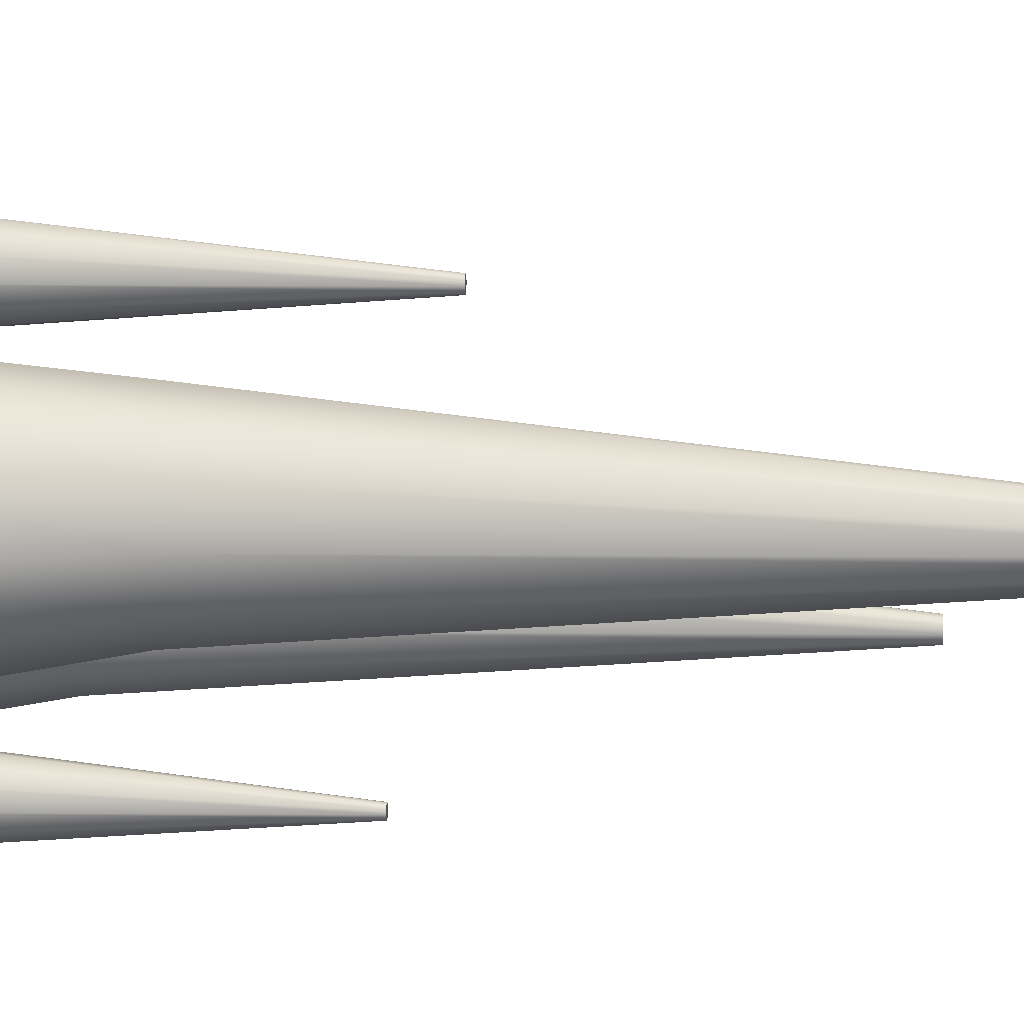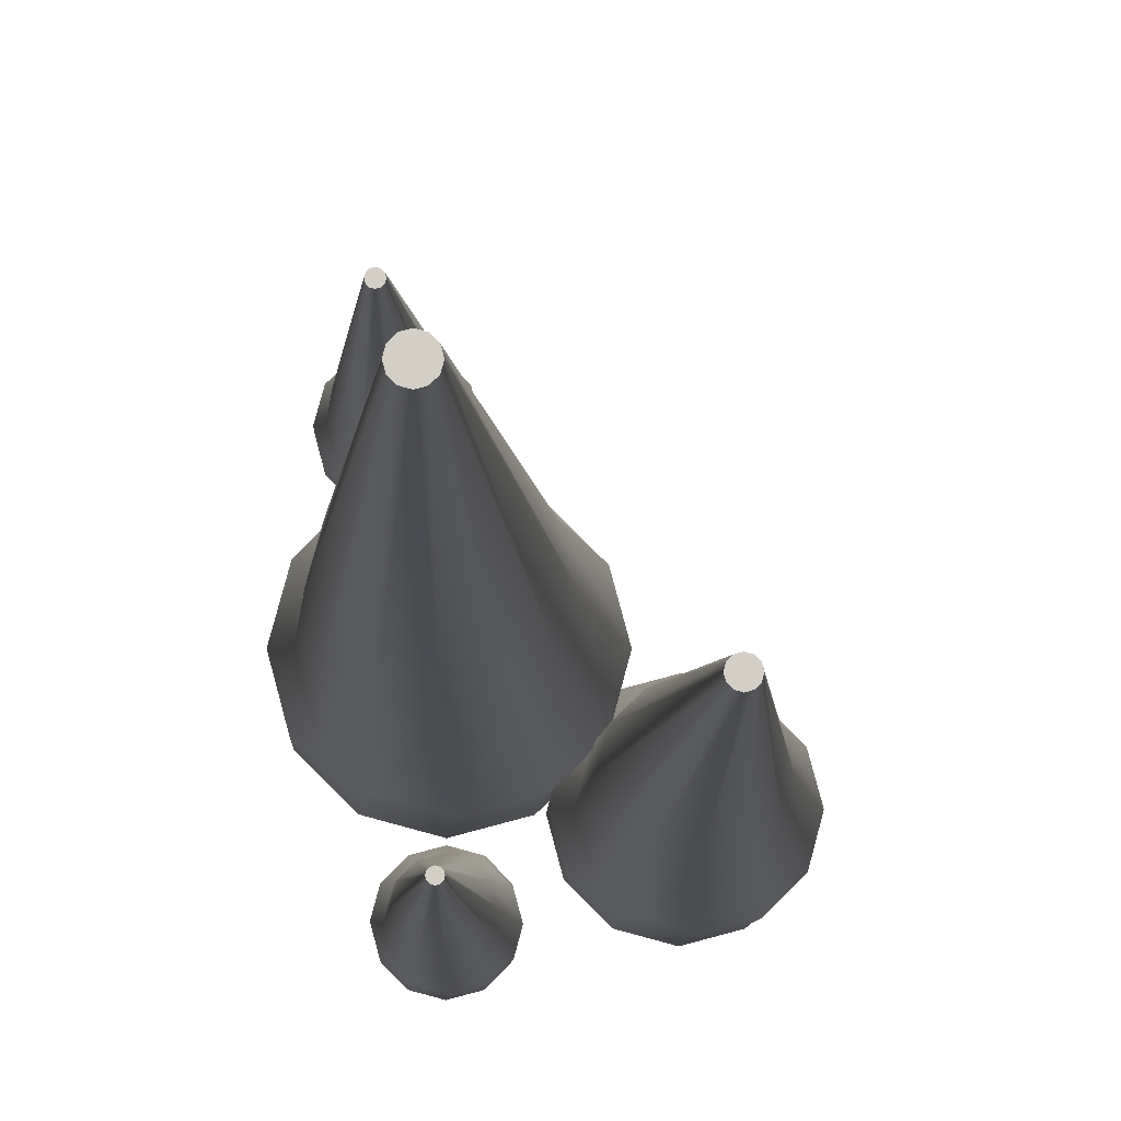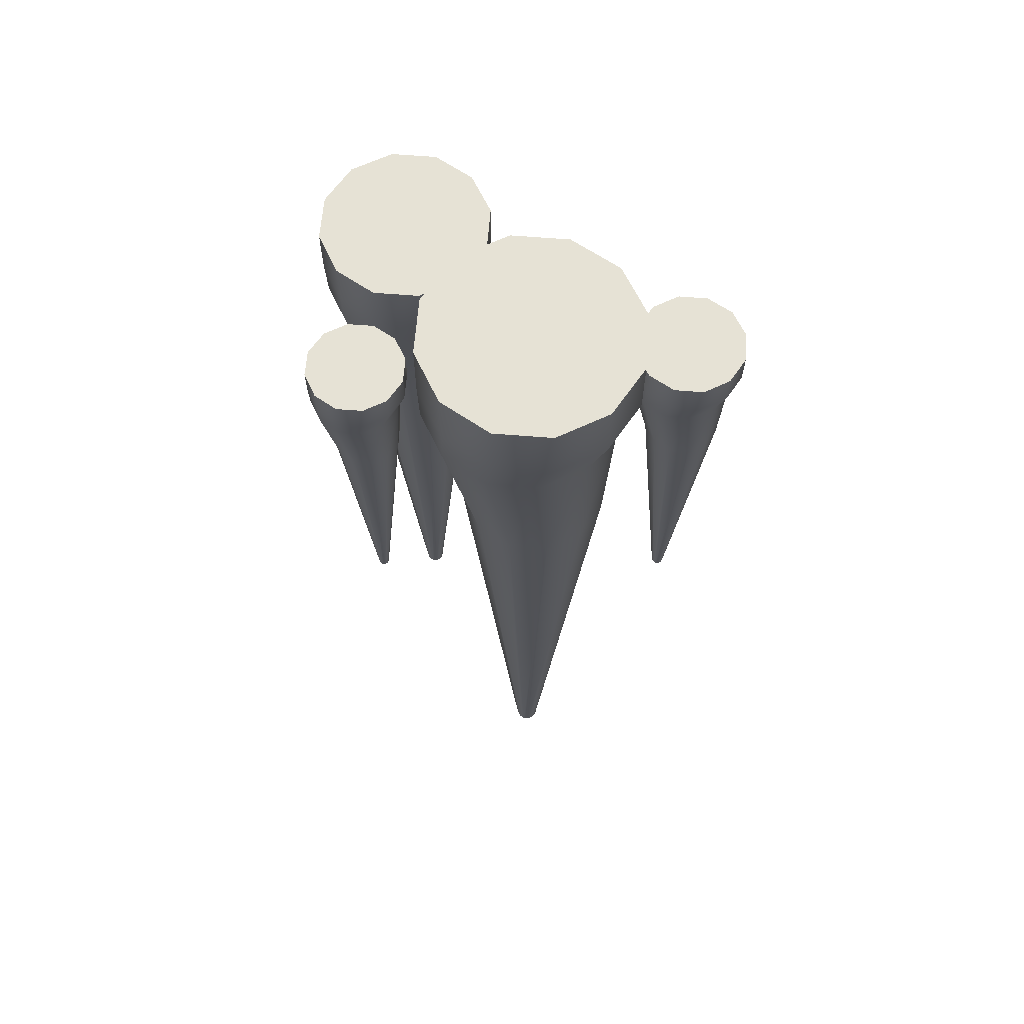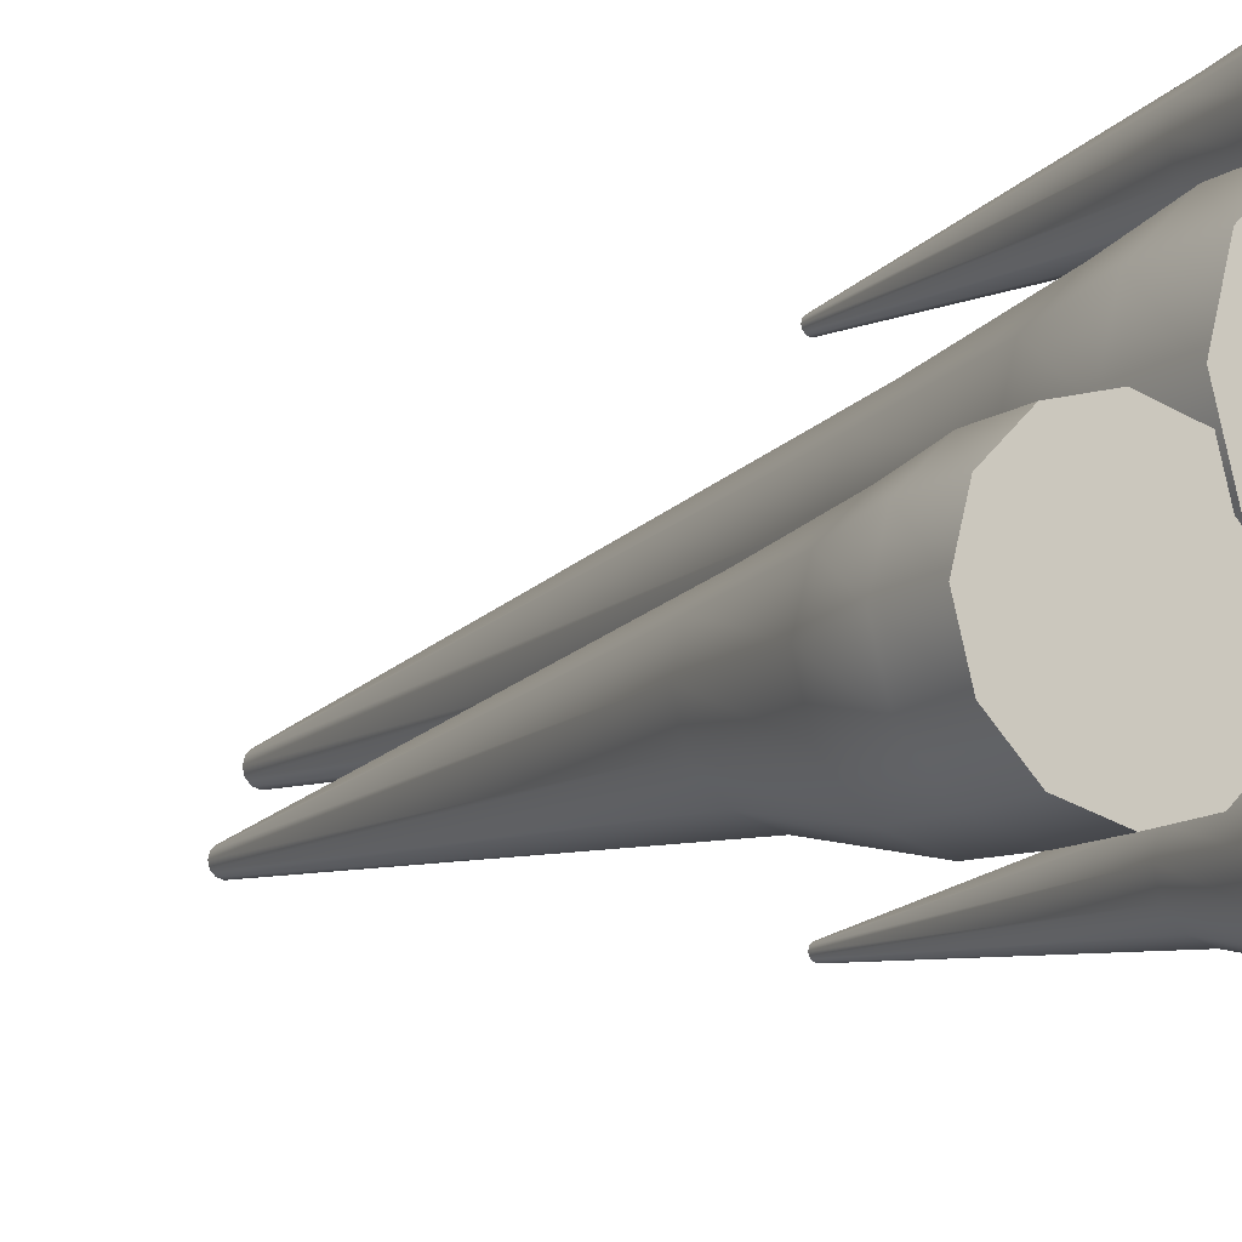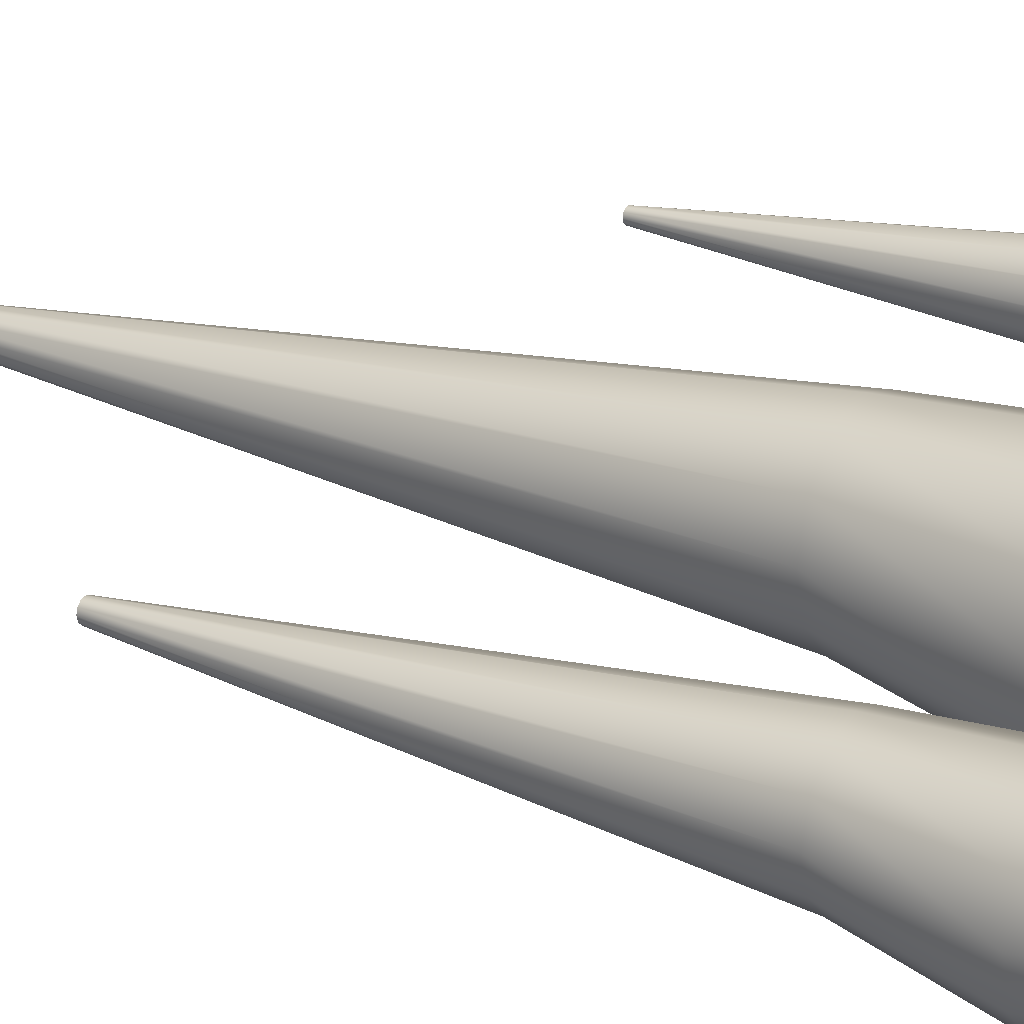
<metadata>
{"format":"obj","ext":"obj","renderer":"f3d","projection":"perspective","resolution":1024,"background":"white","views":[{"elev":15.7,"azim":-85.8,"up":"+Z"},{"elev":-8.5,"azim":-1.5,"up":"+Z"},{"elev":64.0,"azim":-100.4,"up":"+Y"},{"elev":-11.5,"azim":147.7,"up":"+Z"},{"elev":21.7,"azim":121.7,"up":"+Z"}]}
</metadata>
<code>
g default
v -0.3402 4.623 -0.2319
v -0.1488 4.623 -0.4234
v 0.1127 4.623 -0.4934
v 0.3741 4.623 -0.4234
v 0.5656 4.623 -0.2319
v 0.6356 4.623 0.02952
v 0.5656 4.623 0.291
v 0.3741 4.623 0.4824
v 0.1127 4.623 0.5525
v -0.1488 4.623 0.4824
v -0.3402 4.623 0.291
v -0.4103 4.623 0.02952
v -0.3402 4.305 -0.2319
v -0.1488 4.305 -0.4234
v 0.1127 4.305 -0.4934
v 0.3741 4.305 -0.4234
v 0.5656 4.305 -0.2319
v 0.6356 4.305 0.02952
v 0.5656 4.305 0.291
v 0.3741 4.305 0.4824
v 0.1127 4.305 0.5525
v -0.1488 4.305 0.4824
v -0.3402 4.305 0.291
v -0.4103 4.305 0.02952
v 0.1127 4.623 0.02952
v 0 1e-06 0
v 0.02161 1e-06 -0.02161
v 0.05113 1e-06 0.02952
v 0.05113 1e-06 -0.02952
v 0.08066 1e-06 -0.02161
v 0.1023 1e-06 0
v 0.1102 1e-06 0.02952
v 0.1023 1e-06 0.05904
v 0.08066 1e-06 0.08065
v 0.05113 1e-06 0.08857
v 0.02161 1e-06 0.08065
v 0 1e-06 0.05904
v -0.007911 1e-06 0.02952
v 0.1575 3.993 -0.4847
v -0.08101 3.993 -0.4208
v -0.2556 3.993 -0.2461
v -0.3196 3.993 -0.007584
v -0.2556 3.993 0.231
v -0.08101 3.993 0.4056
v 0.1575 3.993 0.4695
v 0.3961 3.993 0.4056
v 0.5707 3.993 0.231
v 0.6346 3.993 -0.007584
v 0.5707 3.993 -0.2461
v 0.3961 3.993 -0.4208
v -0.08262 3.198 -0.2627
v -0.2144 3.198 -0.1309
v -0.2626 3.198 0.04908
v -0.2144 3.198 0.2291
v -0.08262 3.198 0.3609
v 0.09739 3.198 0.4091
v 0.2774 3.198 0.3609
v 0.4092 3.198 0.2291
v 0.4574 3.198 0.04908
v 0.4092 3.198 -0.1309
v 0.2774 3.198 -0.2627
v 0.09739 3.198 -0.3109
v -0.2523 4.582 0.5854
v -0.1617 4.582 0.4948
v -0.03788 4.582 0.4616
v 0.0859 4.582 0.4948
v 0.1765 4.582 0.5854
v 0.2097 4.582 0.7092
v 0.1765 4.582 0.8329
v 0.0859 4.582 0.9235
v -0.03788 4.582 0.9567
v -0.1617 4.582 0.9235
v -0.2523 4.582 0.8329
v -0.2854 4.582 0.7092
v -0.2523 4.432 0.5854
v -0.1617 4.432 0.4948
v -0.03788 4.432 0.4616
v 0.0859 4.432 0.4948
v 0.1765 4.432 0.5854
v 0.2097 4.432 0.7092
v 0.1765 4.432 0.8329
v 0.0859 4.432 0.9235
v -0.03788 4.432 0.9567
v -0.1617 4.432 0.9235
v -0.2523 4.432 0.8329
v -0.2854 4.432 0.7092
v -0.03788 4.582 0.7092
v -0.09122 2.394 0.6952
v -0.08099 2.394 0.685
v -0.06701 2.394 0.7092
v -0.06701 2.394 0.6812
v -0.05304 2.394 0.685
v -0.04281 2.394 0.6952
v -0.03906 2.394 0.7092
v -0.04281 2.394 0.7231
v -0.05304 2.394 0.7334
v -0.06701 2.394 0.7371
v -0.08099 2.394 0.7334
v -0.09122 2.394 0.7231
v -0.09496 2.394 0.7092
v -0.01664 4.284 0.4657
v -0.1296 4.284 0.496
v -0.2122 4.284 0.5787
v -0.2425 4.284 0.6916
v -0.2122 4.284 0.8045
v -0.1296 4.284 0.8872
v -0.01664 4.284 0.9174
v 0.09628 4.284 0.8872
v 0.1789 4.284 0.8045
v 0.2092 4.284 0.6916
v 0.1789 4.284 0.5787
v 0.09628 4.284 0.496
v -0.1303 3.908 0.5708
v -0.1927 3.908 0.6332
v -0.2155 3.908 0.7184
v -0.1927 3.908 0.8036
v -0.1303 3.908 0.866
v -0.04512 3.908 0.8888
v 0.0401 3.908 0.866
v 0.1025 3.908 0.8036
v 0.1253 3.908 0.7184
v 0.1025 3.908 0.6332
v 0.0401 3.908 0.5708
v -0.04512 3.908 0.548
v -0.07915 4.579 -0.8611
v 0.001924 4.579 -0.9422
v 0.1127 4.579 -0.9719
v 0.2234 4.579 -0.9422
v 0.3045 4.579 -0.8611
v 0.3342 4.579 -0.7504
v 0.3045 4.579 -0.6396
v 0.2234 4.579 -0.5585
v 0.1127 4.579 -0.5289
v 0.001924 4.579 -0.5585
v -0.07915 4.579 -0.6396
v -0.1088 4.579 -0.7504
v -0.07915 4.444 -0.8611
v 0.001924 4.444 -0.9422
v 0.1127 4.444 -0.9719
v 0.2234 4.444 -0.9422
v 0.3045 4.444 -0.8611
v 0.3342 4.444 -0.7504
v 0.3045 4.444 -0.6396
v 0.2234 4.444 -0.5585
v 0.1127 4.444 -0.5289
v 0.001924 4.444 -0.5585
v -0.07915 4.444 -0.6396
v -0.1088 4.444 -0.7504
v 0.1127 4.579 -0.7504
v 0.06495 2.62 -0.7629
v 0.0741 2.62 -0.772
v 0.08661 2.62 -0.7504
v 0.08661 2.62 -0.7754
v 0.09911 2.62 -0.772
v 0.1083 2.62 -0.7629
v 0.1116 2.62 -0.7504
v 0.1083 2.62 -0.7379
v 0.09911 2.62 -0.7287
v 0.08661 2.62 -0.7254
v 0.0741 2.62 -0.7287
v 0.06495 2.62 -0.7379
v 0.0616 2.62 -0.7504
v 0.1317 4.312 -0.9682
v 0.03064 4.312 -0.9411
v -0.04333 4.312 -0.8671
v -0.07041 4.312 -0.7661
v -0.04333 4.312 -0.665
v 0.03064 4.312 -0.5911
v 0.1317 4.312 -0.564
v 0.2327 4.312 -0.5911
v 0.3067 4.312 -0.665
v 0.3338 4.312 -0.7661
v 0.3067 4.312 -0.8671
v 0.2327 4.312 -0.9411
v 0.02995 3.975 -0.8742
v -0.02586 3.975 -0.8183
v -0.04629 3.975 -0.7421
v -0.02586 3.975 -0.6658
v 0.02995 3.975 -0.61
v 0.1062 3.975 -0.5896
v 0.1824 3.975 -0.61
v 0.2383 3.975 -0.6658
v 0.2587 3.975 -0.7421
v 0.2383 3.975 -0.8183
v 0.1824 3.975 -0.8742
v 0.1062 3.975 -0.8946
v 0.4587 4.604 -0.617
v 0.6018 4.604 -0.7601
v 0.7973 4.604 -0.8125
v 0.9928 4.604 -0.7601
v 1.136 4.604 -0.617
v 1.188 4.604 -0.4215
v 1.136 4.604 -0.2261
v 0.9928 4.604 -0.08294
v 0.7973 4.604 -0.03056
v 0.6018 4.604 -0.08294
v 0.4587 4.604 -0.2261
v 0.4063 4.604 -0.4215
v 0.4587 4.366 -0.617
v 0.6018 4.366 -0.7601
v 0.7973 4.366 -0.8125
v 0.9928 4.366 -0.7601
v 1.136 4.366 -0.617
v 1.188 4.366 -0.4215
v 1.136 4.366 -0.2261
v 0.9928 4.366 -0.08294
v 0.7973 4.366 -0.03056
v 0.6018 4.366 -0.08294
v 0.4587 4.366 -0.2261
v 0.4063 4.366 -0.4215
v 0.7973 4.604 -0.4215
v 0.7131 1.147 -0.4436
v 0.7292 1.147 -0.4598
v 0.7513 1.147 -0.4215
v 0.7513 1.147 -0.4657
v 0.7734 1.147 -0.4598
v 0.7895 1.147 -0.4436
v 0.7954 1.147 -0.4215
v 0.7895 1.147 -0.3995
v 0.7734 1.147 -0.3833
v 0.7513 1.147 -0.3774
v 0.7292 1.147 -0.3833
v 0.7131 1.147 -0.3995
v 0.7072 1.147 -0.4215
v 0.8309 4.133 -0.806
v 0.6525 4.133 -0.7582
v 0.5219 4.133 -0.6276
v 0.4742 4.133 -0.4493
v 0.5219 4.133 -0.2709
v 0.6525 4.133 -0.1404
v 0.8309 4.133 -0.09258
v 1.009 4.133 -0.1404
v 1.14 4.133 -0.2709
v 1.188 4.133 -0.4493
v 1.14 4.133 -0.6276
v 1.009 4.133 -0.7582
v 0.6513 3.538 -0.64
v 0.5528 3.538 -0.5415
v 0.5167 3.538 -0.4069
v 0.5528 3.538 -0.2723
v 0.6513 3.538 -0.1738
v 0.7859 3.538 -0.1377
v 0.9205 3.538 -0.1738
v 1.019 3.538 -0.2723
v 1.055 3.538 -0.4069
v 1.019 3.538 -0.5415
v 0.9205 3.538 -0.64
v 0.7859 3.538 -0.6761
g stalactite
f 1 2 14 13
f 2 3 15 14
f 3 4 16 15
f 4 5 17 16
f 5 6 18 17
f 6 7 19 18
f 7 8 20 19
f 8 9 21 20
f 9 10 22 21
f 10 11 23 22
f 11 12 24 23
f 12 1 13 24
f 2 1 25
f 3 2 25
f 4 3 25
f 5 4 25
f 6 5 25
f 7 6 25
f 8 7 25
f 9 8 25
f 10 9 25
f 11 10 25
f 12 11 25
f 1 12 25
f 26 27 28
f 27 29 28
f 29 30 28
f 30 31 28
f 31 32 28
f 32 33 28
f 33 34 28
f 34 35 28
f 35 36 28
f 36 37 28
f 37 38 28
f 38 26 28
f 13 14 40 41
f 14 15 39 40
f 15 16 50 39
f 16 17 49 50
f 17 18 48 49
f 18 19 47 48
f 19 20 46 47
f 20 21 45 46
f 21 22 44 45
f 22 23 43 44
f 23 24 42 43
f 24 13 41 42
f 40 39 62 51
f 41 40 51 52
f 42 41 52 53
f 43 42 53 54
f 44 43 54 55
f 45 44 55 56
f 46 45 56 57
f 47 46 57 58
f 48 47 58 59
f 49 48 59 60
f 50 49 60 61
f 39 50 61 62
f 52 51 27 26
f 53 52 26 38
f 54 53 38 37
f 55 54 37 36
f 56 55 36 35
f 57 56 35 34
f 58 57 34 33
f 59 58 33 32
f 60 59 32 31
f 61 60 31 30
f 62 61 30 29
f 51 62 29 27
f 63 64 76 75
f 64 65 77 76
f 65 66 78 77
f 66 67 79 78
f 67 68 80 79
f 68 69 81 80
f 69 70 82 81
f 70 71 83 82
f 71 72 84 83
f 72 73 85 84
f 73 74 86 85
f 74 63 75 86
f 64 63 87
f 65 64 87
f 66 65 87
f 67 66 87
f 68 67 87
f 69 68 87
f 70 69 87
f 71 70 87
f 72 71 87
f 73 72 87
f 74 73 87
f 63 74 87
f 88 89 90
f 89 91 90
f 91 92 90
f 92 93 90
f 93 94 90
f 94 95 90
f 95 96 90
f 96 97 90
f 97 98 90
f 98 99 90
f 99 100 90
f 100 88 90
f 75 76 102 103
f 76 77 101 102
f 77 78 112 101
f 78 79 111 112
f 79 80 110 111
f 80 81 109 110
f 81 82 108 109
f 82 83 107 108
f 83 84 106 107
f 84 85 105 106
f 85 86 104 105
f 86 75 103 104
f 102 101 124 113
f 103 102 113 114
f 104 103 114 115
f 105 104 115 116
f 106 105 116 117
f 107 106 117 118
f 108 107 118 119
f 109 108 119 120
f 110 109 120 121
f 111 110 121 122
f 112 111 122 123
f 101 112 123 124
f 114 113 89 88
f 115 114 88 100
f 116 115 100 99
f 117 116 99 98
f 118 117 98 97
f 119 118 97 96
f 120 119 96 95
f 121 120 95 94
f 122 121 94 93
f 123 122 93 92
f 124 123 92 91
f 113 124 91 89
f 125 126 138 137
f 126 127 139 138
f 127 128 140 139
f 128 129 141 140
f 129 130 142 141
f 130 131 143 142
f 131 132 144 143
f 132 133 145 144
f 133 134 146 145
f 134 135 147 146
f 135 136 148 147
f 136 125 137 148
f 126 125 149
f 127 126 149
f 128 127 149
f 129 128 149
f 130 129 149
f 131 130 149
f 132 131 149
f 133 132 149
f 134 133 149
f 135 134 149
f 136 135 149
f 125 136 149
f 150 151 152
f 151 153 152
f 153 154 152
f 154 155 152
f 155 156 152
f 156 157 152
f 157 158 152
f 158 159 152
f 159 160 152
f 160 161 152
f 161 162 152
f 162 150 152
f 137 138 164 165
f 138 139 163 164
f 139 140 174 163
f 140 141 173 174
f 141 142 172 173
f 142 143 171 172
f 143 144 170 171
f 144 145 169 170
f 145 146 168 169
f 146 147 167 168
f 147 148 166 167
f 148 137 165 166
f 164 163 186 175
f 165 164 175 176
f 166 165 176 177
f 167 166 177 178
f 168 167 178 179
f 169 168 179 180
f 170 169 180 181
f 171 170 181 182
f 172 171 182 183
f 173 172 183 184
f 174 173 184 185
f 163 174 185 186
f 176 175 151 150
f 177 176 150 162
f 178 177 162 161
f 179 178 161 160
f 180 179 160 159
f 181 180 159 158
f 182 181 158 157
f 183 182 157 156
f 184 183 156 155
f 185 184 155 154
f 186 185 154 153
f 175 186 153 151
f 187 188 200 199
f 188 189 201 200
f 189 190 202 201
f 190 191 203 202
f 191 192 204 203
f 192 193 205 204
f 193 194 206 205
f 194 195 207 206
f 195 196 208 207
f 196 197 209 208
f 197 198 210 209
f 198 187 199 210
f 188 187 211
f 189 188 211
f 190 189 211
f 191 190 211
f 192 191 211
f 193 192 211
f 194 193 211
f 195 194 211
f 196 195 211
f 197 196 211
f 198 197 211
f 187 198 211
f 212 213 214
f 213 215 214
f 215 216 214
f 216 217 214
f 217 218 214
f 218 219 214
f 219 220 214
f 220 221 214
f 221 222 214
f 222 223 214
f 223 224 214
f 224 212 214
f 199 200 226 227
f 200 201 225 226
f 201 202 236 225
f 202 203 235 236
f 203 204 234 235
f 204 205 233 234
f 205 206 232 233
f 206 207 231 232
f 207 208 230 231
f 208 209 229 230
f 209 210 228 229
f 210 199 227 228
f 226 225 248 237
f 227 226 237 238
f 228 227 238 239
f 229 228 239 240
f 230 229 240 241
f 231 230 241 242
f 232 231 242 243
f 233 232 243 244
f 234 233 244 245
f 235 234 245 246
f 236 235 246 247
f 225 236 247 248
f 238 237 213 212
f 239 238 212 224
f 240 239 224 223
f 241 240 223 222
f 242 241 222 221
f 243 242 221 220
f 244 243 220 219
f 245 244 219 218
f 246 245 218 217
f 247 246 217 216
f 248 247 216 215
f 237 248 215 213

</code>
